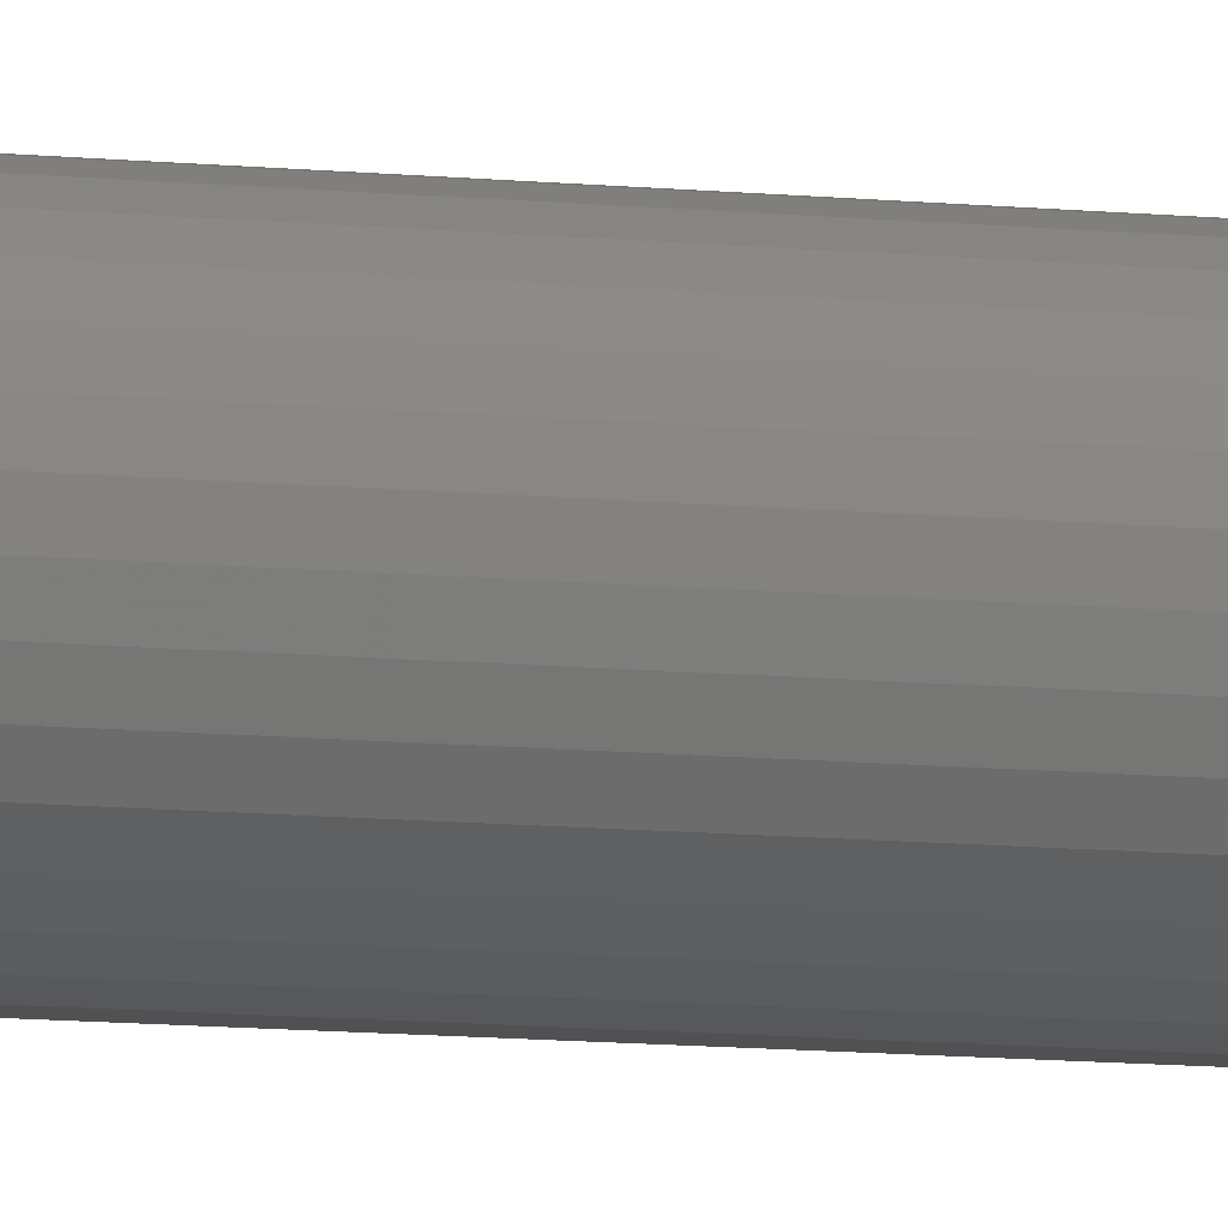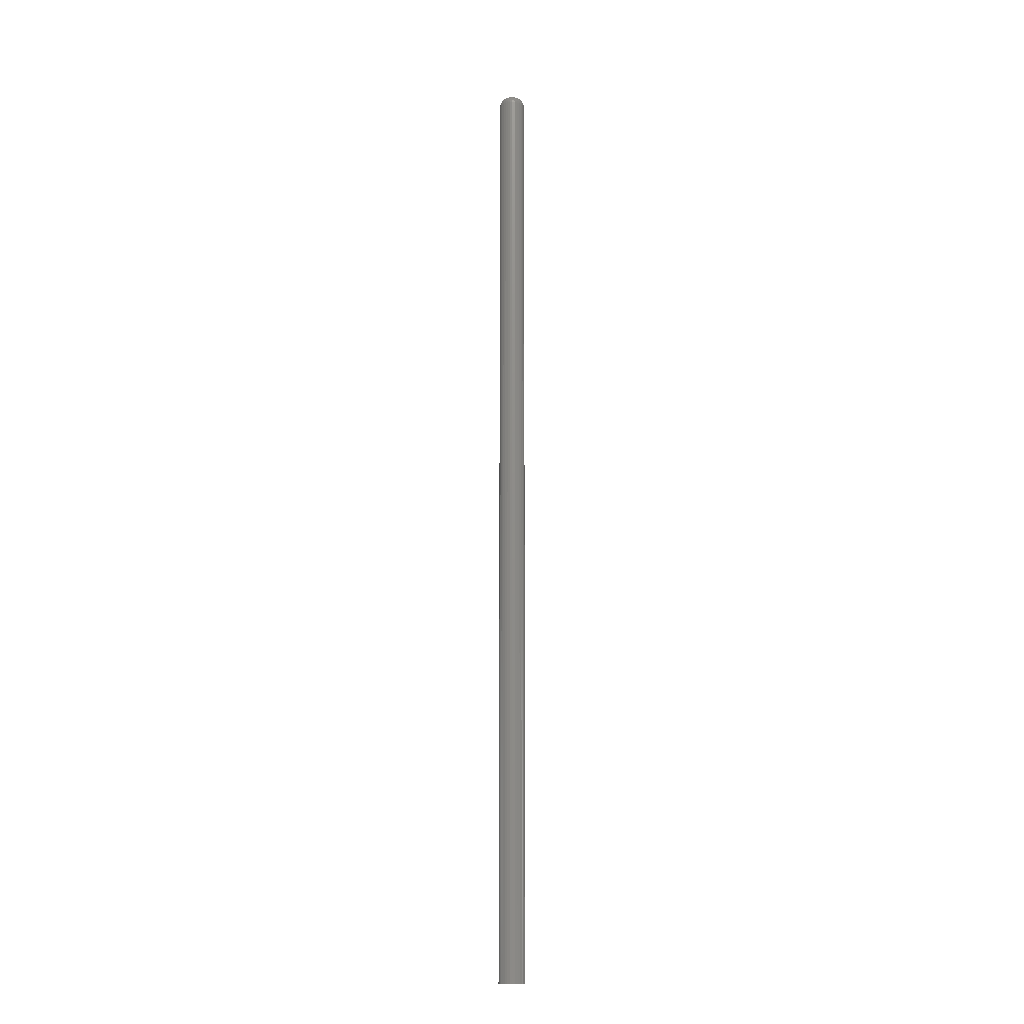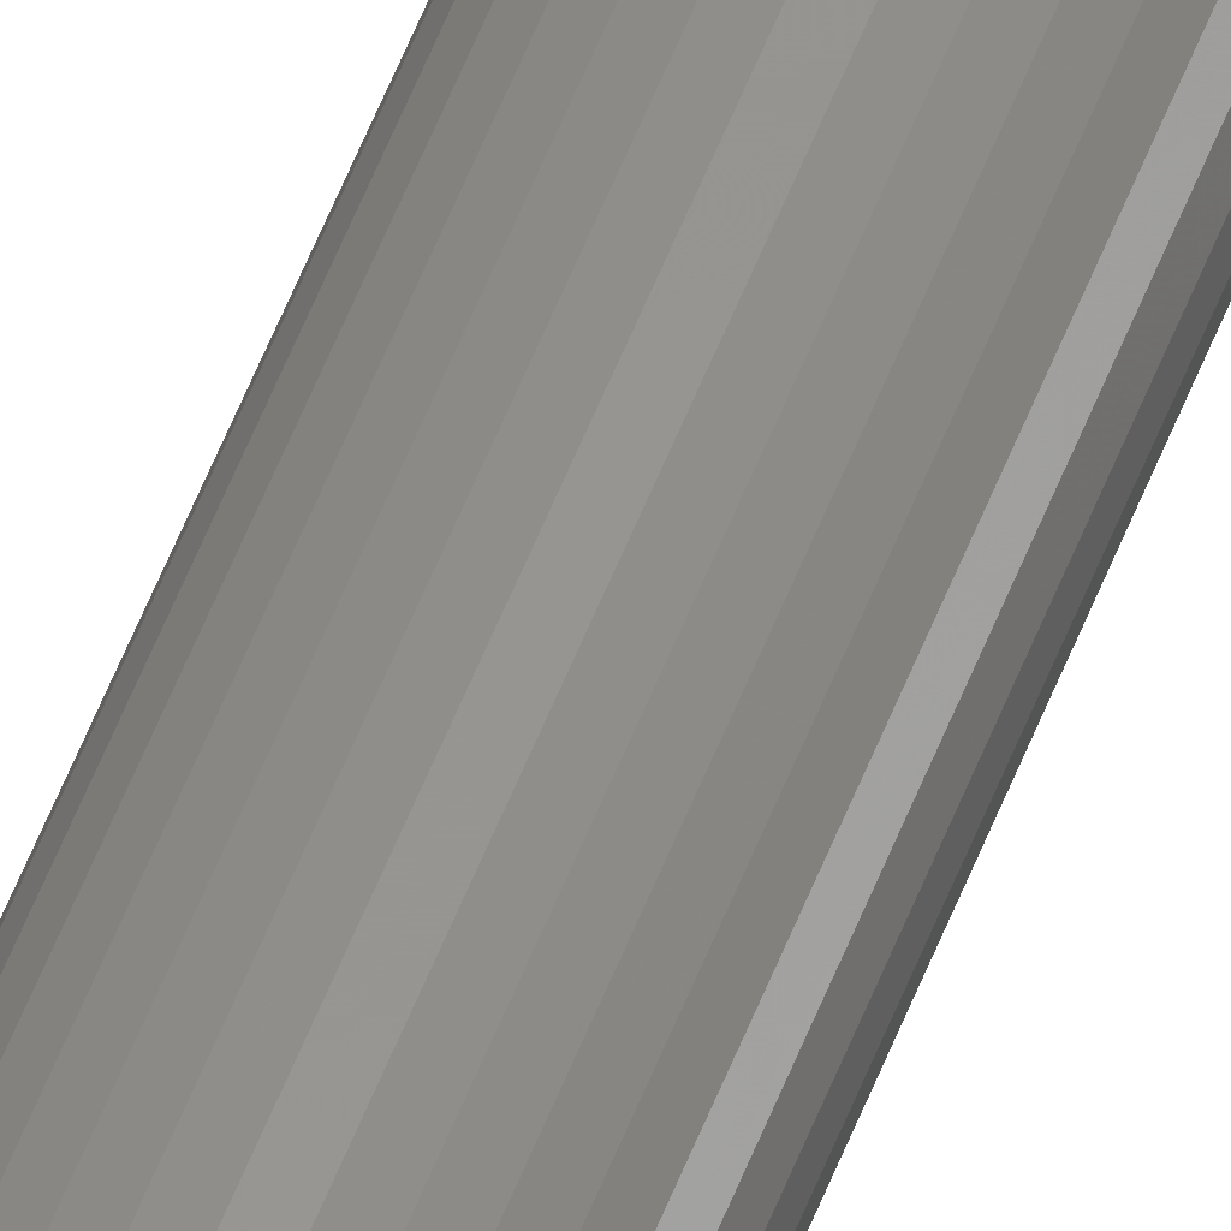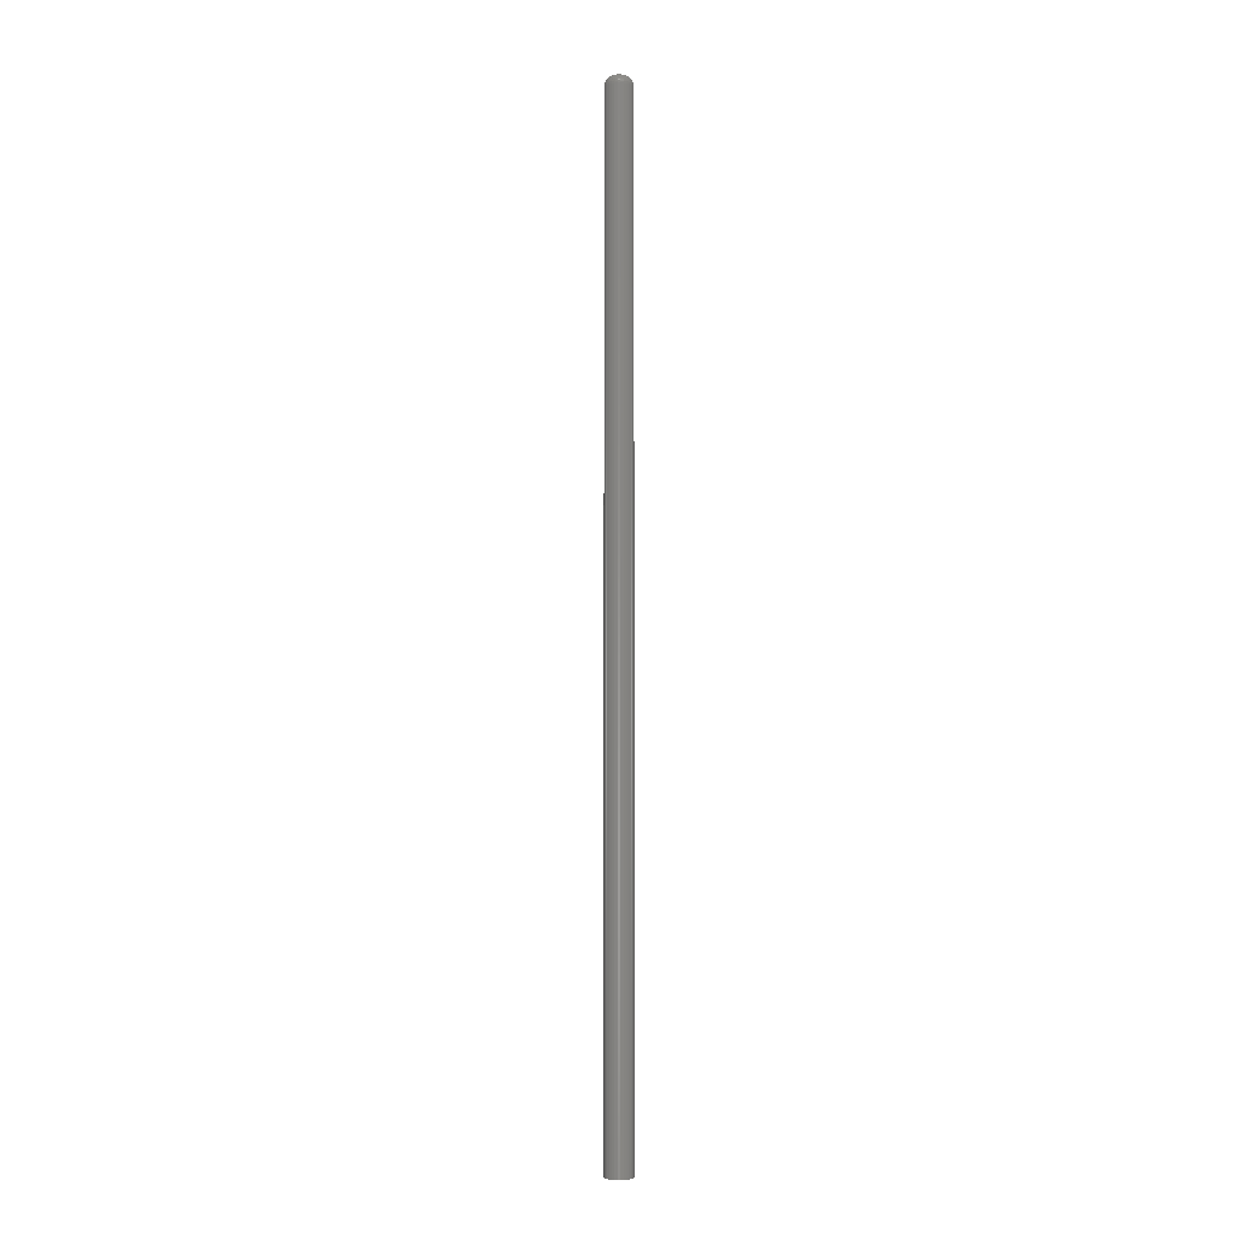
<metadata>
{"format":"stl","ext":"stl","renderer":"f3d","projection":"perspective","resolution":1024,"background":"white","views":[{"elev":-3.0,"azim":-131.6,"up":"+Y"},{"elev":-15.1,"azim":77.1,"up":"+Z"},{"elev":55.1,"azim":-159.3,"up":"+Y"},{"elev":-3.0,"azim":38.9,"up":"+Z"}]}
</metadata>
<code>
# stl→obj: 280 verts, 556 faces
v -0.001234 -2.325e-19 0.75
v -0.00172 0.001498 0.75
v -0.006332 -1.56e-18 0.75
v -0.005845 -0.001498 0.75
v -0.004571 -0.002425 0.75
v -0.002995 -0.002425 0.75
v -0.00172 -0.001498 0.75
v -0.002995 0.002425 0.75
v -0.004571 0.002425 0.75
v -0.005845 0.001498 0.75
v 0.006579 0 0
v 0.006579 -2.094e-17 0.7422
v 0.00638 -0.002021 0
v 0.00638 -0.002021 0.7422
v 0.00579 -0.003965 0
v 0.00579 -0.003965 0.7422
v 0.004833 -0.005757 0
v 0.004833 -0.005757 0.7422
v 0.003544 -0.007327 0
v 0.003544 -0.007327 0.7422
v 0.001974 -0.008616 0
v 0.001974 -0.008616 0.7422
v 0.0001824 -0.009573 0
v 0.0001824 -0.009573 0.7422
v -0.001761 -0.01016 0
v -0.001761 -0.01016 0.7422
v -0.003783 -0.01036 0
v -0.003783 -0.01036 0.7422
v -0.005804 -0.01016 0
v -0.005804 -0.01016 0.7422
v -0.007748 -0.009573 0
v -0.007748 -0.009573 0.7422
v -0.00954 -0.008616 0
v -0.00954 -0.008616 0.7422
v -0.01111 -0.007327 0
v -0.01111 -0.007327 0.7422
v -0.0124 -0.005757 0
v -0.0124 -0.005757 0.7422
v -0.01336 -0.003965 0
v -0.01336 -0.003965 0.7422
v -0.01395 -0.002021 0
v -0.01395 -0.002021 0.7422
v -0.01414 1.269e-18 0
v -0.01414 1.269e-18 0.7422
v -0.01395 0.002021 0
v -0.01395 0.002021 0.7422
v -0.01336 0.003965 0
v -0.01336 0.003965 0.7422
v -0.0124 0.005757 0
v -0.0124 0.005757 0.7422
v -0.01111 0.007327 0
v -0.01111 0.007327 0.7422
v -0.00954 0.008616 0
v -0.00954 0.008616 0.7422
v -0.007748 0.009573 0
v -0.007748 0.009573 0.7422
v -0.005804 0.01016 0
v -0.005804 0.01016 0.7422
v -0.003783 0.01036 0
v -0.003783 0.01036 0.7422
v -0.001761 0.01016 0
v -0.001761 0.01016 0.7422
v 0.0001824 0.009573 0
v 0.0001824 0.009573 0.7422
v 0.001974 0.008616 0
v 0.001974 0.008616 0.7422
v 0.003544 0.007327 0
v 0.003544 0.007327 0.7422
v 0.004833 0.005757 0
v 0.004833 0.005757 0.7422
v 0.00579 0.003965 0
v 0.00579 0.003965 0.7422
v 0.00638 0.002021 0
v 0.00638 0.002021 0.7422
v -0.00717 0.002263 0.7498
v -0.007856 -2.168e-19 0.7498
v -0.0003959 0.002263 0.7498
v 0.0002906 -9.541e-18 0.7498
v -0.00152 0.003387 0.7498
v -0.002988 0.003995 0.7498
v -0.004578 0.003995 0.7498
v -0.006046 0.003387 0.7498
v 0.00165 0.001081 0.7494
v 0.0008227 0.003077 0.7494
v -0.0007056 0.004606 0.7494
v -0.002702 0.005433 0.7494
v -0.004864 0.005433 0.7494
v -0.00686 0.004606 0.7494
v -0.008388 0.003077 0.7494
v -0.0138 0.001992 0.7437
v -0.01399 0 0.7437
v -0.01336 0.001905 0.7452
v -0.01355 8.674e-19 0.7452
v -0.01265 0.001765 0.7465
v -0.01283 0 0.7465
v -0.0117 0.001575 0.7477
v -0.01186 0 0.7477
v -0.01054 0.001344 0.7487
v -0.01067 -4.337e-19 0.7487
v -0.009216 0.001081 0.7494
v -0.009322 0 0.7494
v 0.006429 -2.342e-17 0.7437
v 0.006233 0.001992 0.7437
v 0.005984 -2.255e-17 0.7452
v 0.005797 0.001905 0.7452
v 0.005262 -2.082e-17 0.7465
v 0.005089 0.001765 0.7465
v 0.004291 -1.908e-17 0.7477
v 0.004136 0.001575 0.7477
v 0.003107 -1.561e-17 0.7487
v 0.002974 0.001344 0.7487
v 0.001756 -1.258e-17 0.7494
v 0.005652 0.003908 0.7437
v 0.005241 0.003738 0.7452
v 0.004574 0.003461 0.7465
v 0.003676 0.00309 0.7477
v 0.002582 0.002637 0.7487
v 0.001335 0.00212 0.7494
v 0.004708 0.005673 0.7437
v 0.004338 0.005426 0.7452
v 0.003738 0.005025 0.7465
v 0.00293 0.004485 0.7477
v 0.001946 0.003828 0.7487
v 0.003438 0.007221 0.7437
v 0.003124 0.006906 0.7452
v 0.002613 0.006396 0.7465
v 0.001926 0.005709 0.7477
v 0.001089 0.004872 0.7487
v 0.0001338 0.003917 0.7494
v 0.00189 0.008491 0.7437
v 0.001643 0.008121 0.7452
v 0.001242 0.007521 0.7465
v 0.0007026 0.006713 0.7477
v 4.484e-05 0.005729 0.7487
v 0.000125 0.009434 0.7437
v -4.517e-05 0.009024 0.7452
v -0.0003214 0.008357 0.7465
v -0.0006933 0.007459 0.7477
v -0.001146 0.006365 0.7487
v -0.001663 0.005117 0.7494
v -0.001791 0.01002 0.7437
v -0.001877 0.009579 0.7452
v -0.002018 0.008871 0.7465
v -0.002208 0.007918 0.7477
v -0.002439 0.006757 0.7487
v -0.003783 0.01021 0.7437
v -0.003783 0.009767 0.7452
v -0.003783 0.009045 0.7465
v -0.003783 0.008074 0.7477
v -0.003783 0.00689 0.7487
v -0.003783 0.005539 0.7494
v -0.005775 0.01002 0.7437
v -0.005688 0.009579 0.7452
v -0.005548 0.008871 0.7465
v -0.005358 0.007918 0.7477
v -0.005127 0.006757 0.7487
v -0.007691 0.009434 0.7437
v -0.007521 0.009024 0.7452
v -0.007244 0.008357 0.7465
v -0.006873 0.007459 0.7477
v -0.006419 0.006365 0.7487
v -0.005903 0.005117 0.7494
v -0.009456 0.008491 0.7437
v -0.009209 0.008121 0.7452
v -0.008808 0.007521 0.7465
v -0.008268 0.006713 0.7477
v -0.007611 0.005729 0.7487
v -0.011 0.007221 0.7437
v -0.01069 0.006906 0.7452
v -0.01018 0.006396 0.7465
v -0.009492 0.005709 0.7477
v -0.008655 0.004872 0.7487
v -0.0077 0.003917 0.7494
v -0.01227 0.005673 0.7437
v -0.0119 0.005426 0.7452
v -0.0113 0.005025 0.7465
v -0.0105 0.004485 0.7477
v -0.009512 0.003828 0.7487
v -0.01322 0.003908 0.7437
v -0.01281 0.003738 0.7452
v -0.01214 0.003461 0.7465
v -0.01124 0.00309 0.7477
v -0.01015 0.002637 0.7487
v -0.0089 0.00212 0.7494
v -0.0003959 -0.002263 0.7498
v -0.00717 -0.002263 0.7498
v -0.006046 -0.003387 0.7498
v -0.004578 -0.003995 0.7498
v -0.002988 -0.003995 0.7498
v -0.00152 -0.003387 0.7498
v -0.009216 -0.001081 0.7494
v -0.008388 -0.003077 0.7494
v -0.00686 -0.004606 0.7494
v -0.004864 -0.005433 0.7494
v -0.002702 -0.005433 0.7494
v -0.0007056 -0.004606 0.7494
v 0.0008227 -0.003077 0.7494
v 0.006233 -0.001992 0.7437
v 0.005797 -0.001905 0.7452
v 0.005089 -0.001765 0.7465
v 0.004136 -0.001575 0.7477
v 0.002974 -0.001344 0.7487
v 0.00165 -0.001081 0.7494
v -0.0138 -0.001992 0.7437
v -0.01336 -0.001905 0.7452
v -0.01265 -0.001765 0.7465
v -0.0117 -0.001575 0.7477
v -0.01054 -0.001344 0.7487
v -0.01322 -0.003908 0.7437
v -0.01281 -0.003738 0.7452
v -0.01214 -0.003461 0.7465
v -0.01124 -0.00309 0.7477
v -0.01015 -0.002637 0.7487
v -0.0089 -0.00212 0.7494
v -0.01227 -0.005673 0.7437
v -0.0119 -0.005426 0.7452
v -0.0113 -0.005025 0.7465
v -0.0105 -0.004485 0.7477
v -0.009512 -0.003828 0.7487
v -0.011 -0.007221 0.7437
v -0.01069 -0.006906 0.7452
v -0.01018 -0.006396 0.7465
v -0.009492 -0.005709 0.7477
v -0.008655 -0.004872 0.7487
v -0.0077 -0.003917 0.7494
v -0.009456 -0.008491 0.7437
v -0.009209 -0.008121 0.7452
v -0.008808 -0.007521 0.7465
v -0.008268 -0.006713 0.7477
v -0.007611 -0.005729 0.7487
v -0.007691 -0.009434 0.7437
v -0.007521 -0.009024 0.7452
v -0.007244 -0.008357 0.7465
v -0.006873 -0.007459 0.7477
v -0.006419 -0.006365 0.7487
v -0.005903 -0.005117 0.7494
v -0.005775 -0.01002 0.7437
v -0.005688 -0.009579 0.7452
v -0.005548 -0.008871 0.7465
v -0.005358 -0.007918 0.7477
v -0.005127 -0.006757 0.7487
v -0.003783 -0.01021 0.7437
v -0.003783 -0.009767 0.7452
v -0.003783 -0.009045 0.7465
v -0.003783 -0.008074 0.7477
v -0.003783 -0.00689 0.7487
v -0.003783 -0.005539 0.7494
v -0.001791 -0.01002 0.7437
v -0.001877 -0.009579 0.7452
v -0.002018 -0.008871 0.7465
v -0.002208 -0.007918 0.7477
v -0.002439 -0.006757 0.7487
v 0.000125 -0.009434 0.7437
v -4.517e-05 -0.009024 0.7452
v -0.0003214 -0.008357 0.7465
v -0.0006933 -0.007459 0.7477
v -0.001146 -0.006365 0.7487
v -0.001663 -0.005117 0.7494
v 0.00189 -0.008491 0.7437
v 0.001643 -0.008121 0.7452
v 0.001242 -0.007521 0.7465
v 0.0007026 -0.006713 0.7477
v 4.484e-05 -0.005729 0.7487
v 0.003438 -0.007221 0.7437
v 0.003124 -0.006906 0.7452
v 0.002613 -0.006396 0.7465
v 0.001926 -0.005709 0.7477
v 0.001089 -0.004872 0.7487
v 0.0001338 -0.003917 0.7494
v 0.004708 -0.005673 0.7437
v 0.004338 -0.005426 0.7452
v 0.003738 -0.005025 0.7465
v 0.00293 -0.004485 0.7477
v 0.001946 -0.003828 0.7487
v 0.005652 -0.003908 0.7437
v 0.005241 -0.003738 0.7452
v 0.004574 -0.003461 0.7465
v 0.003676 -0.00309 0.7477
v 0.002582 -0.002637 0.7487
v 0.001335 -0.00212 0.7494
f 1 2 3
f 1 3 4
f 1 4 5
f 1 5 6
f 1 6 7
f 3 2 8
f 3 8 9
f 3 9 10
f 11 12 13
f 13 12 14
f 13 14 15
f 15 14 16
f 15 16 17
f 17 16 18
f 17 18 19
f 19 18 20
f 19 20 21
f 21 20 22
f 21 22 23
f 23 22 24
f 23 24 25
f 25 24 26
f 25 26 27
f 27 26 28
f 27 28 29
f 29 28 30
f 29 30 31
f 31 30 32
f 31 32 33
f 33 32 34
f 33 34 35
f 35 34 36
f 35 36 37
f 37 36 38
f 37 38 39
f 39 38 40
f 39 40 41
f 41 40 42
f 41 42 43
f 43 42 44
f 43 44 45
f 45 44 46
f 45 46 47
f 47 46 48
f 47 48 49
f 49 48 50
f 49 50 51
f 51 50 52
f 51 52 53
f 53 52 54
f 53 54 55
f 55 54 56
f 55 56 57
f 57 56 58
f 57 58 59
f 59 58 60
f 59 60 61
f 61 60 62
f 61 62 63
f 63 62 64
f 63 64 65
f 65 64 66
f 65 66 67
f 67 66 68
f 67 68 69
f 69 68 70
f 69 70 71
f 71 70 72
f 71 72 73
f 73 72 74
f 73 74 11
f 11 74 12
f 3 75 76
f 3 10 75
f 1 77 2
f 1 78 77
f 79 8 2
f 79 2 77
f 9 80 81
f 9 8 80
f 82 10 9
f 77 78 83
f 79 77 84
f 8 79 80
f 80 79 85
f 81 80 86
f 9 81 82
f 82 81 87
f 10 82 75
f 75 82 88
f 76 75 89
f 46 44 90
f 90 44 91
f 90 91 92
f 92 91 93
f 92 93 94
f 94 93 95
f 94 95 96
f 96 95 97
f 96 97 98
f 98 97 99
f 98 99 100
f 100 99 101
f 100 101 76
f 12 74 102
f 102 74 103
f 102 103 104
f 104 103 105
f 104 105 106
f 106 105 107
f 106 107 108
f 108 107 109
f 108 109 110
f 110 109 111
f 110 111 112
f 112 111 83
f 112 83 78
f 74 72 103
f 103 72 113
f 103 113 105
f 105 113 114
f 105 114 107
f 107 114 115
f 107 115 109
f 109 115 116
f 109 116 111
f 111 116 117
f 111 117 83
f 83 117 118
f 83 118 77
f 72 70 113
f 113 70 119
f 113 119 114
f 114 119 120
f 114 120 115
f 115 120 121
f 115 121 116
f 116 121 122
f 116 122 117
f 117 122 123
f 117 123 118
f 118 123 84
f 118 84 77
f 70 68 119
f 119 68 124
f 119 124 120
f 120 124 125
f 120 125 121
f 121 125 126
f 121 126 122
f 122 126 127
f 122 127 123
f 123 127 128
f 123 128 84
f 84 128 129
f 84 129 79
f 68 66 124
f 124 66 130
f 124 130 125
f 125 130 131
f 125 131 126
f 126 131 132
f 126 132 127
f 127 132 133
f 127 133 128
f 128 133 134
f 128 134 129
f 129 134 85
f 129 85 79
f 66 64 130
f 130 64 135
f 130 135 131
f 131 135 136
f 131 136 132
f 132 136 137
f 132 137 133
f 133 137 138
f 133 138 134
f 134 138 139
f 134 139 85
f 85 139 140
f 85 140 80
f 64 62 135
f 135 62 141
f 135 141 136
f 136 141 142
f 136 142 137
f 137 142 143
f 137 143 138
f 138 143 144
f 138 144 139
f 139 144 145
f 139 145 140
f 140 145 86
f 140 86 80
f 62 60 141
f 141 60 146
f 141 146 142
f 142 146 147
f 142 147 143
f 143 147 148
f 143 148 144
f 144 148 149
f 144 149 145
f 145 149 150
f 145 150 86
f 86 150 151
f 86 151 81
f 60 58 146
f 146 58 152
f 146 152 147
f 147 152 153
f 147 153 148
f 148 153 154
f 148 154 149
f 149 154 155
f 149 155 150
f 150 155 156
f 150 156 151
f 151 156 87
f 151 87 81
f 58 56 152
f 152 56 157
f 152 157 153
f 153 157 158
f 153 158 154
f 154 158 159
f 154 159 155
f 155 159 160
f 155 160 156
f 156 160 161
f 156 161 87
f 87 161 162
f 87 162 82
f 56 54 157
f 157 54 163
f 157 163 158
f 158 163 164
f 158 164 159
f 159 164 165
f 159 165 160
f 160 165 166
f 160 166 161
f 161 166 167
f 161 167 162
f 162 167 88
f 162 88 82
f 54 52 163
f 163 52 168
f 163 168 164
f 164 168 169
f 164 169 165
f 165 169 170
f 165 170 166
f 166 170 171
f 166 171 167
f 167 171 172
f 167 172 88
f 88 172 173
f 88 173 75
f 52 50 168
f 168 50 174
f 168 174 169
f 169 174 175
f 169 175 170
f 170 175 176
f 170 176 171
f 171 176 177
f 171 177 172
f 172 177 178
f 172 178 173
f 173 178 89
f 173 89 75
f 50 48 174
f 174 48 179
f 174 179 175
f 175 179 180
f 175 180 176
f 176 180 181
f 176 181 177
f 177 181 182
f 177 182 178
f 178 182 183
f 178 183 89
f 89 183 184
f 89 184 76
f 48 46 179
f 179 46 90
f 179 90 180
f 180 90 92
f 180 92 181
f 181 92 94
f 181 94 182
f 182 94 96
f 182 96 183
f 183 96 98
f 183 98 184
f 184 98 100
f 184 100 76
f 1 185 78
f 1 7 185
f 3 186 4
f 3 76 186
f 187 5 4
f 187 4 186
f 6 188 189
f 6 5 188
f 190 7 6
f 186 76 191
f 187 186 192
f 5 187 188
f 188 187 193
f 189 188 194
f 6 189 190
f 190 189 195
f 7 190 185
f 185 190 196
f 78 185 197
f 14 12 198
f 198 12 102
f 198 102 199
f 199 102 104
f 199 104 200
f 200 104 106
f 200 106 201
f 201 106 108
f 201 108 202
f 202 108 110
f 202 110 203
f 203 110 112
f 203 112 78
f 44 42 91
f 91 42 204
f 91 204 93
f 93 204 205
f 93 205 95
f 95 205 206
f 95 206 97
f 97 206 207
f 97 207 99
f 99 207 208
f 99 208 101
f 101 208 191
f 101 191 76
f 42 40 204
f 204 40 209
f 204 209 205
f 205 209 210
f 205 210 206
f 206 210 211
f 206 211 207
f 207 211 212
f 207 212 208
f 208 212 213
f 208 213 191
f 191 213 214
f 191 214 186
f 40 38 209
f 209 38 215
f 209 215 210
f 210 215 216
f 210 216 211
f 211 216 217
f 211 217 212
f 212 217 218
f 212 218 213
f 213 218 219
f 213 219 214
f 214 219 192
f 214 192 186
f 38 36 215
f 215 36 220
f 215 220 216
f 216 220 221
f 216 221 217
f 217 221 222
f 217 222 218
f 218 222 223
f 218 223 219
f 219 223 224
f 219 224 192
f 192 224 225
f 192 225 187
f 36 34 220
f 220 34 226
f 220 226 221
f 221 226 227
f 221 227 222
f 222 227 228
f 222 228 223
f 223 228 229
f 223 229 224
f 224 229 230
f 224 230 225
f 225 230 193
f 225 193 187
f 34 32 226
f 226 32 231
f 226 231 227
f 227 231 232
f 227 232 228
f 228 232 233
f 228 233 229
f 229 233 234
f 229 234 230
f 230 234 235
f 230 235 193
f 193 235 236
f 193 236 188
f 32 30 231
f 231 30 237
f 231 237 232
f 232 237 238
f 232 238 233
f 233 238 239
f 233 239 234
f 234 239 240
f 234 240 235
f 235 240 241
f 235 241 236
f 236 241 194
f 236 194 188
f 30 28 237
f 237 28 242
f 237 242 238
f 238 242 243
f 238 243 239
f 239 243 244
f 239 244 240
f 240 244 245
f 240 245 241
f 241 245 246
f 241 246 194
f 194 246 247
f 194 247 189
f 28 26 242
f 242 26 248
f 242 248 243
f 243 248 249
f 243 249 244
f 244 249 250
f 244 250 245
f 245 250 251
f 245 251 246
f 246 251 252
f 246 252 247
f 247 252 195
f 247 195 189
f 26 24 248
f 248 24 253
f 248 253 249
f 249 253 254
f 249 254 250
f 250 254 255
f 250 255 251
f 251 255 256
f 251 256 252
f 252 256 257
f 252 257 195
f 195 257 258
f 195 258 190
f 24 22 253
f 253 22 259
f 253 259 254
f 254 259 260
f 254 260 255
f 255 260 261
f 255 261 256
f 256 261 262
f 256 262 257
f 257 262 263
f 257 263 258
f 258 263 196
f 258 196 190
f 22 20 259
f 259 20 264
f 259 264 260
f 260 264 265
f 260 265 261
f 261 265 266
f 261 266 262
f 262 266 267
f 262 267 263
f 263 267 268
f 263 268 196
f 196 268 269
f 196 269 185
f 20 18 264
f 264 18 270
f 264 270 265
f 265 270 271
f 265 271 266
f 266 271 272
f 266 272 267
f 267 272 273
f 267 273 268
f 268 273 274
f 268 274 269
f 269 274 197
f 269 197 185
f 18 16 270
f 270 16 275
f 270 275 271
f 271 275 276
f 271 276 272
f 272 276 277
f 272 277 273
f 273 277 278
f 273 278 274
f 274 278 279
f 274 279 197
f 197 279 280
f 197 280 78
f 16 14 275
f 275 14 198
f 275 198 276
f 276 198 199
f 276 199 277
f 277 199 200
f 277 200 278
f 278 200 201
f 278 201 279
f 279 201 202
f 279 202 280
f 280 202 203
f 280 203 78
f 69 49 67
f 69 47 49
f 71 47 69
f 17 37 15
f 17 35 37
f 19 35 17
f 19 33 35
f 31 33 19
f 51 53 55
f 51 55 57
f 51 57 59
f 51 59 61
f 51 61 63
f 51 63 65
f 51 65 67
f 51 67 49
f 21 23 25
f 21 25 27
f 21 27 29
f 21 29 31
f 21 31 19
f 37 39 15
f 15 39 41
f 15 41 13
f 13 41 43
f 13 43 11
f 11 43 45
f 11 45 73
f 73 45 47
f 73 47 71

</code>
